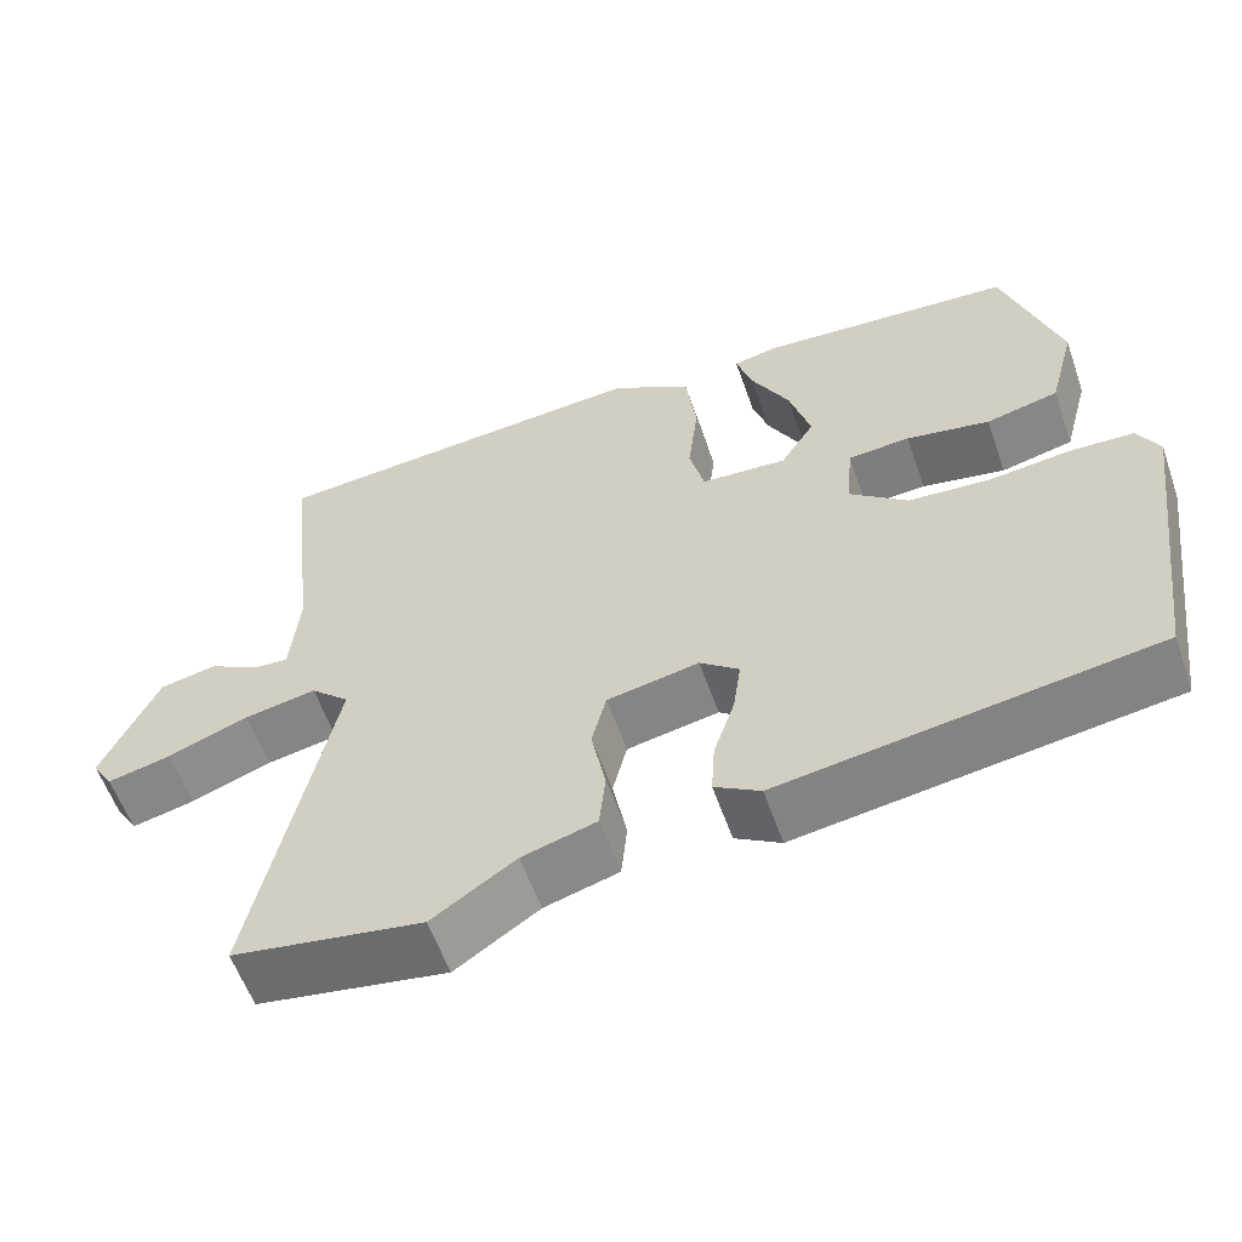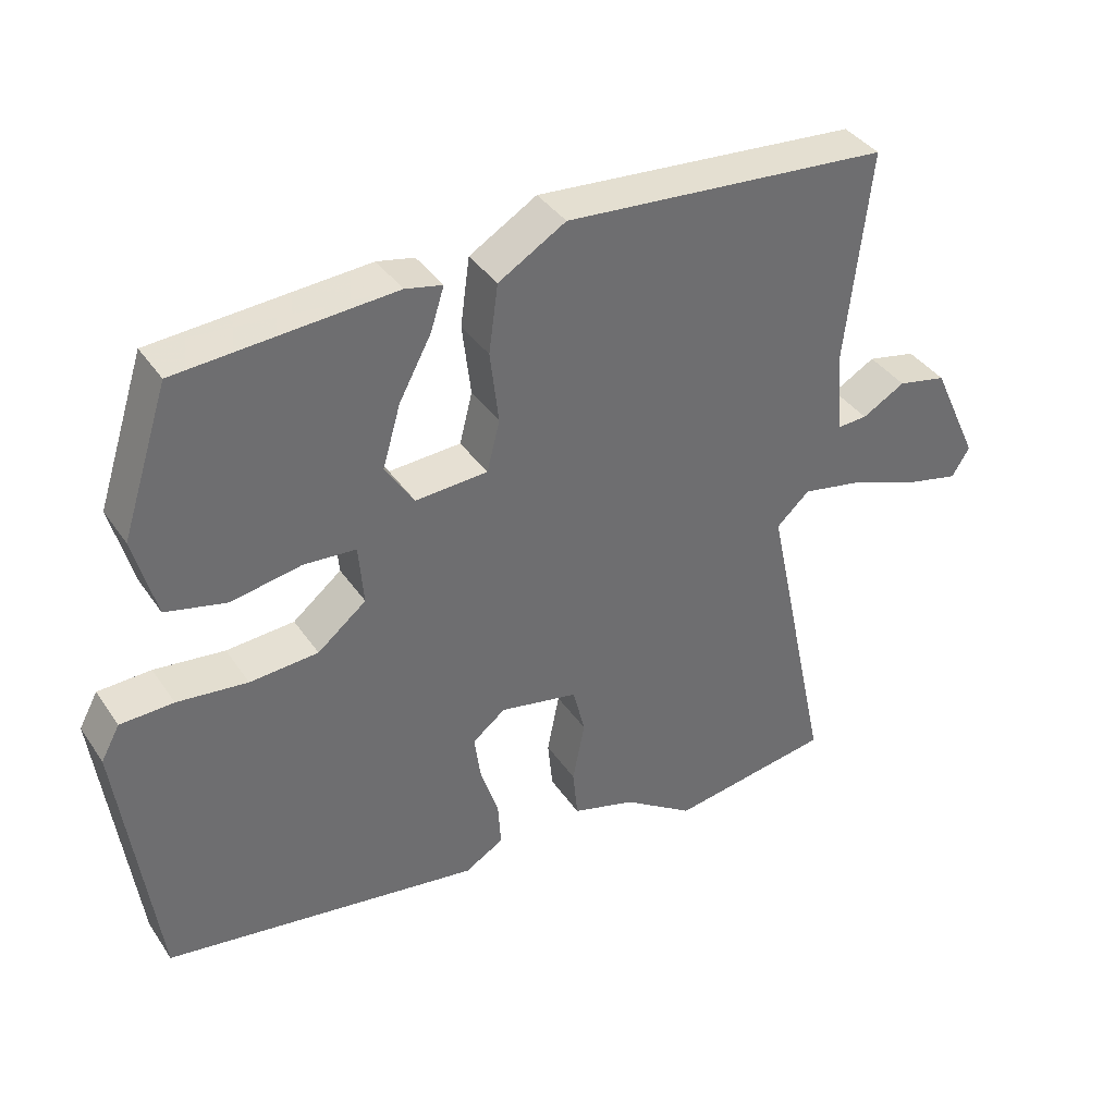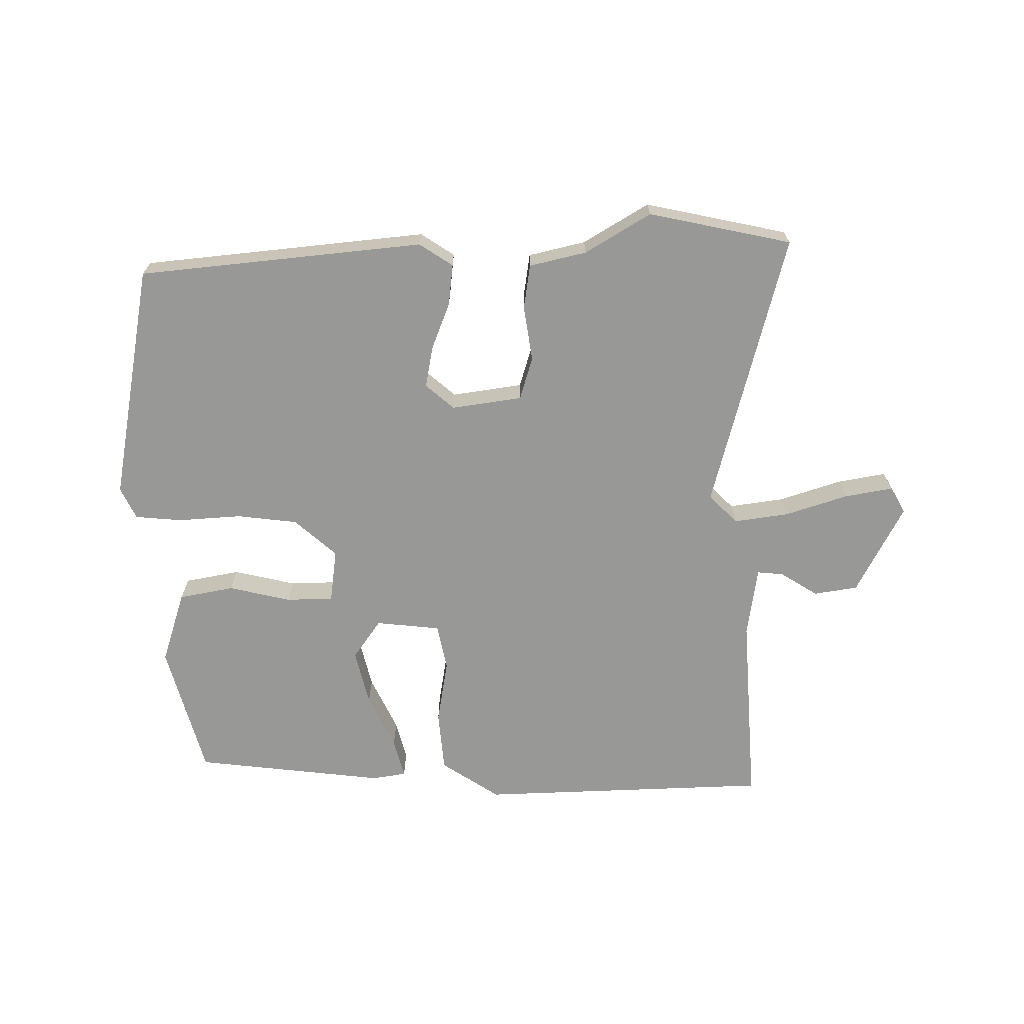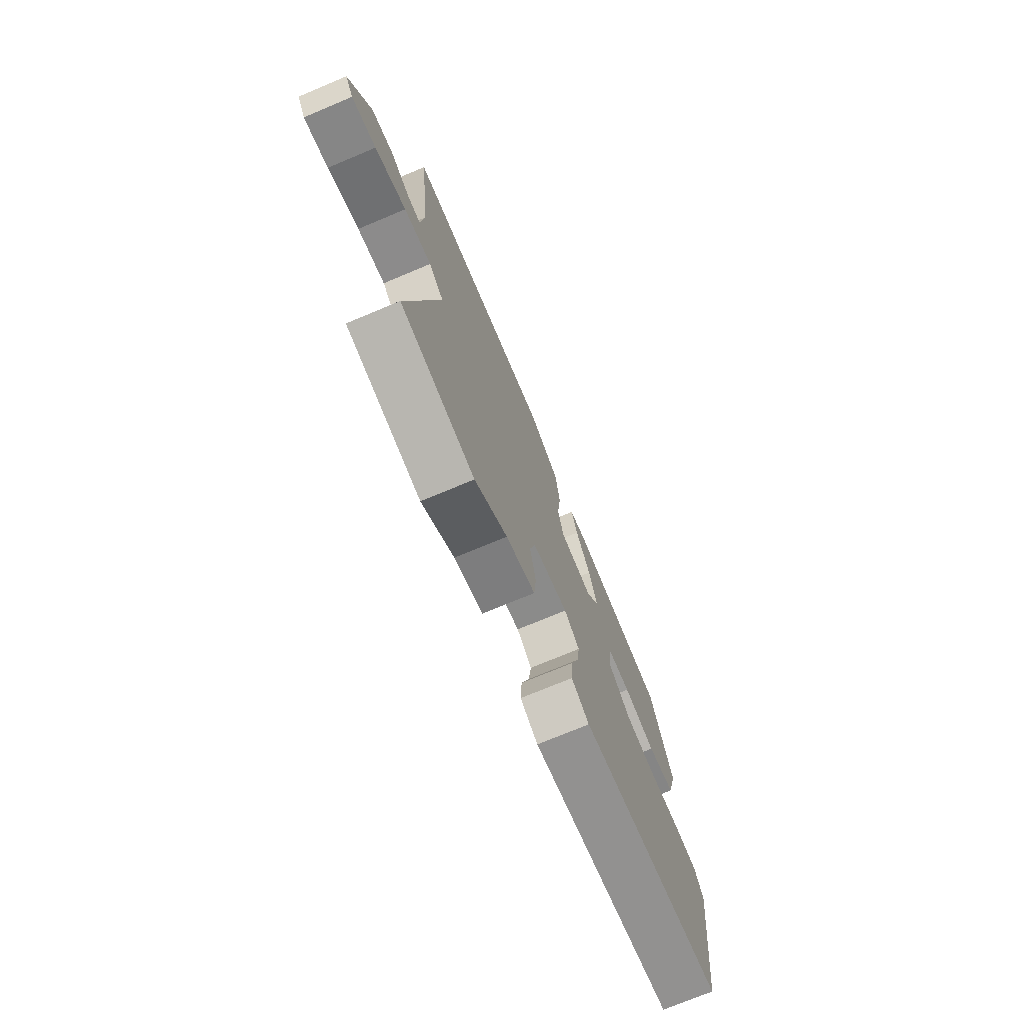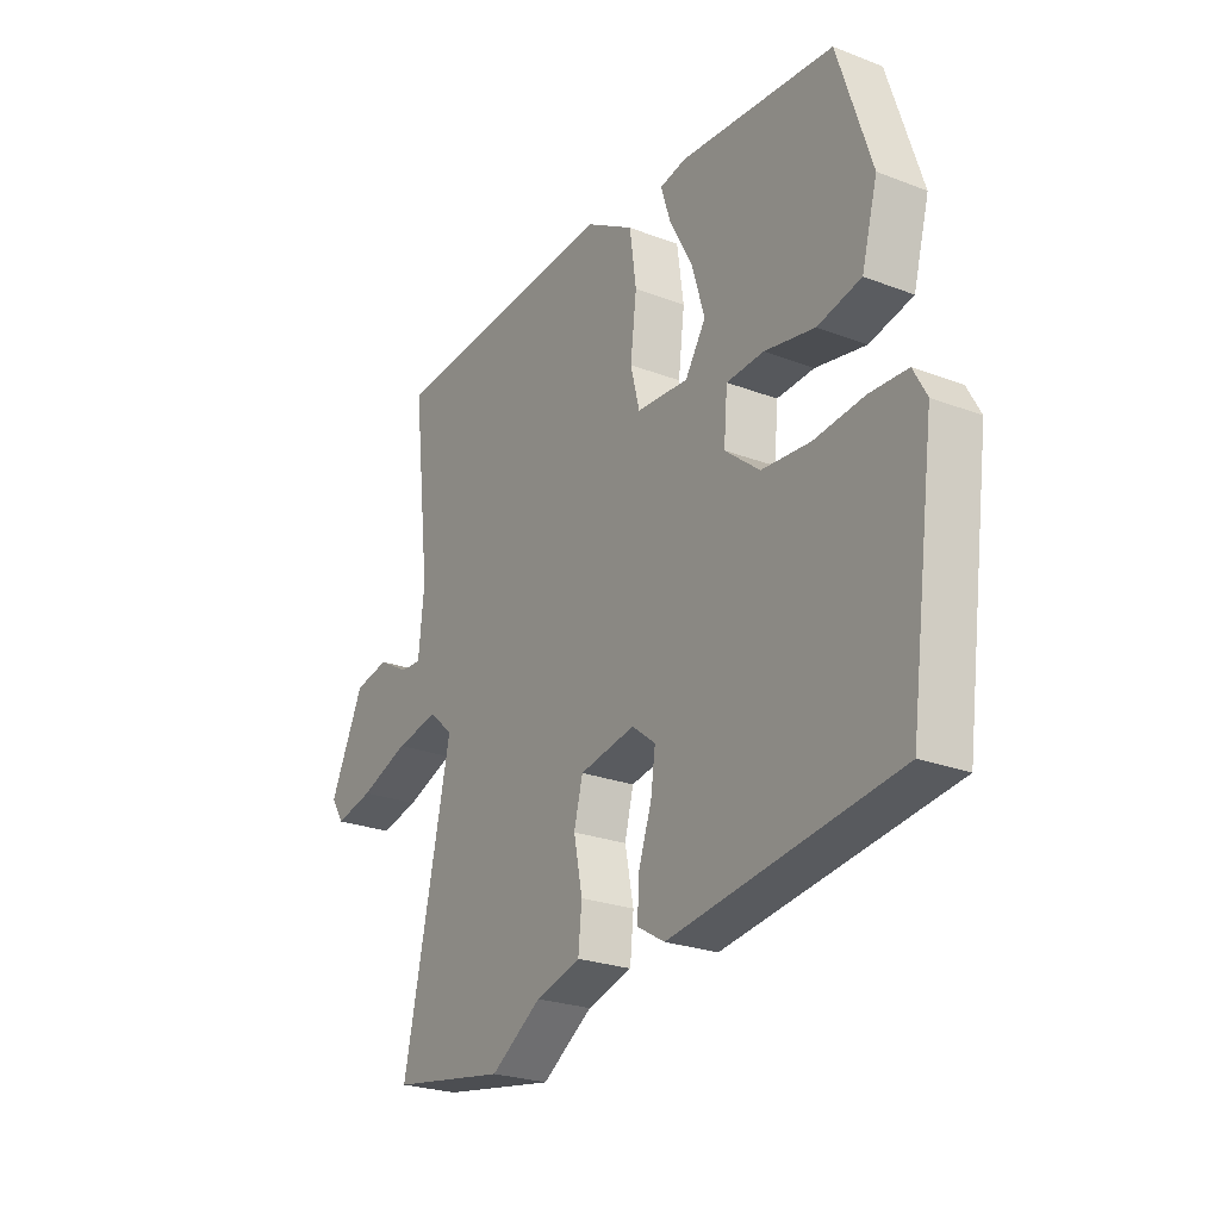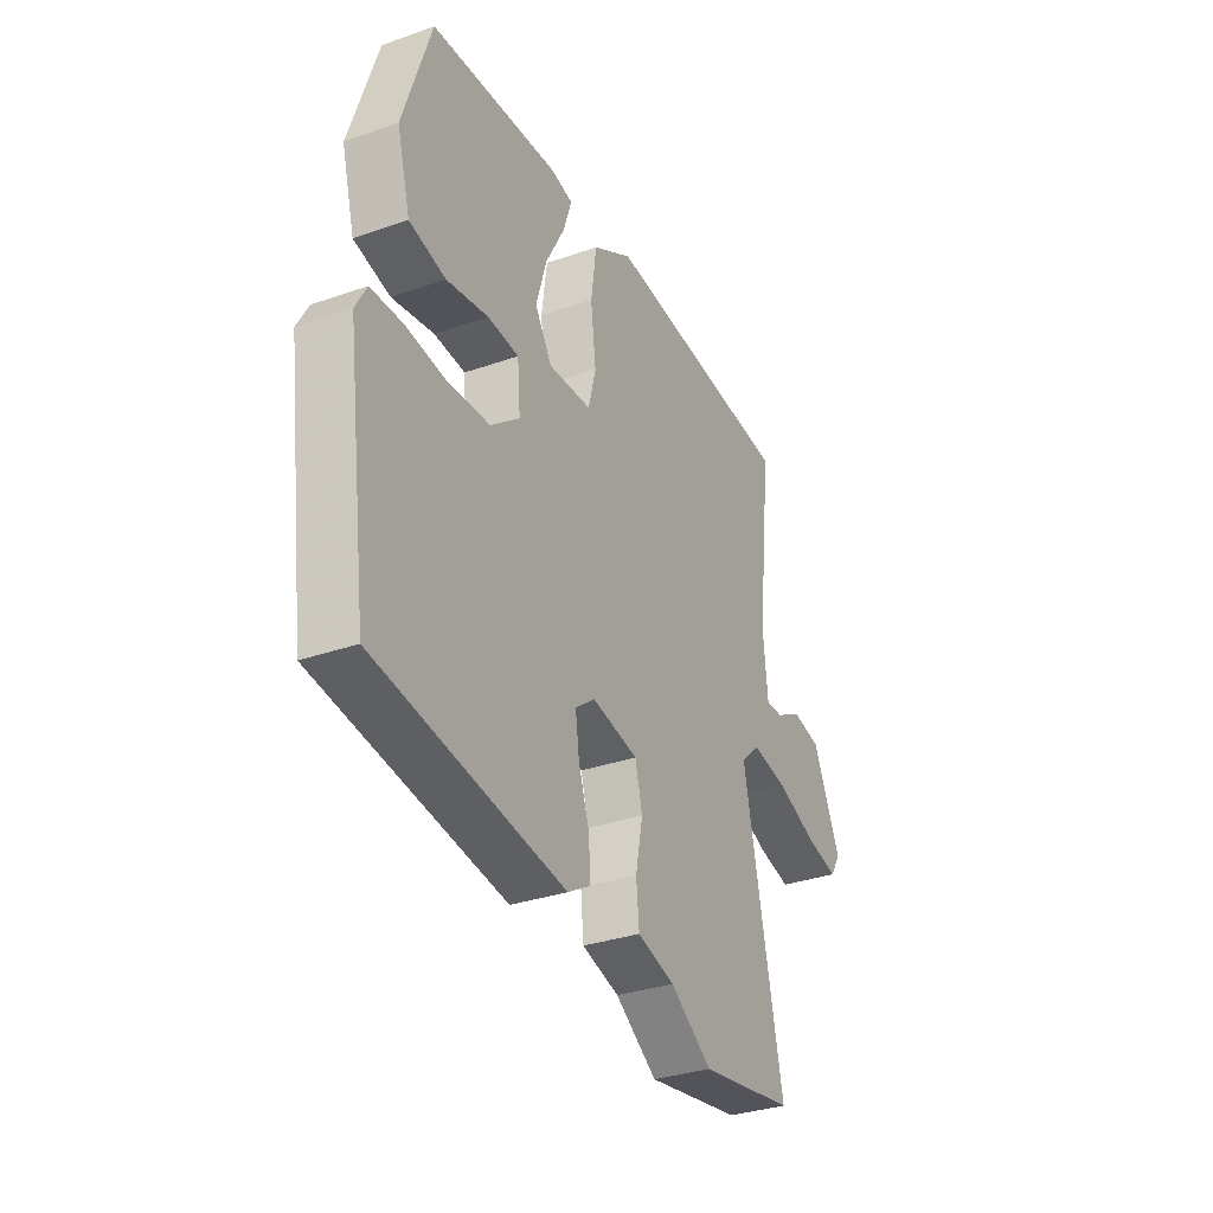
<metadata>
{"format":"obj","ext":"obj","renderer":"f3d","projection":"perspective","resolution":1024,"background":"white","views":[{"elev":-57.9,"azim":19.2,"up":"+Z"},{"elev":38.2,"azim":149.6,"up":"+Z"},{"elev":-68.5,"azim":177.8,"up":"+Y"},{"elev":-73.5,"azim":-67.3,"up":"+Z"},{"elev":-24.6,"azim":57.8,"up":"+Z"},{"elev":-32.6,"azim":116.0,"up":"+Z"}]}
</metadata>
<code>
v 0.482 0.07 -0.401
v 0.04 0.07 -0.466
v -0.014 0.07 -0.434
v -0.01 0.07 -0.37
v 0.015 0.07 -0.295
v 0.024 0.07 -0.23
v -0.022 0.07 -0.194
v -0.131 0.07 -0.215
v -0.148 0.07 -0.283
v -0.131 0.07 -0.368
v -0.138 0.07 -0.438
v -0.226 0.07 -0.463
v -0.325 0.07 -0.529
v -0.55 0.07 -0.492
v -0.457 0.07 -0.053
v -0.503 0.07 -0.011
v -0.588 0.07 -0.027
v -0.684 0.07 -0.063
v -0.759 0.07 -0.08
v -0.784 0.07 -0.04
v -0.718 0.07 0.103
v -0.65 0.07 0.117
v -0.59 0.07 0.083
v -0.549 0.07 0.081
v -0.538 0.07 0.191
v -0.572 0.07 0.494
v -0.118 0.07 0.53
v -0.024 0.07 0.474
v -0.011 0.07 0.379
v -0.023 0.07 0.278
v -0.005 0.07 0.207
v 0.096 0.07 0.201
v 0.136 0.07 0.264
v 0.111 0.07 0.35
v 0.066 0.07 0.434
v 0.047 0.07 0.494
v 0.099 0.07 0.505
v 0.399 0.07 0.484
v 0.465 0.07 0.28
v 0.434 0.07 0.165
v 0.349 0.07 0.145
v 0.251 0.07 0.163
v 0.178 0.07 0.158
v 0.171 0.07 0.074
v 0.239 0.07 0.019
v 0.334 0.07 0.012
v 0.432 0.07 0.023
v 0.506 0.07 0.02
v 0.532 0.07 -0.028
v 0.482 0 -0.401
v 0.04 0 -0.466
v -0.014 0 -0.434
v -0.01 0 -0.37
v 0.015 0 -0.295
v 0.024 0 -0.23
v -0.022 0 -0.194
v -0.131 0 -0.215
v -0.148 0 -0.283
v -0.131 0 -0.368
v -0.138 0 -0.438
v -0.226 0 -0.463
v -0.325 0 -0.529
v -0.55 0 -0.492
v -0.457 0 -0.053
v -0.503 0 -0.011
v -0.588 0 -0.027
v -0.684 0 -0.063
v -0.759 0 -0.08
v -0.784 0 -0.04
v -0.718 0 0.103
v -0.65 0 0.117
v -0.59 0 0.083
v -0.549 0 0.081
v -0.538 0 0.191
v -0.572 0 0.494
v -0.118 0 0.53
v -0.024 0 0.474
v -0.011 0 0.379
v -0.023 0 0.278
v -0.005 0 0.207
v 0.096 0 0.201
v 0.136 0 0.264
v 0.111 0 0.35
v 0.066 0 0.434
v 0.047 0 0.494
v 0.099 0 0.505
v 0.399 0 0.484
v 0.465 0 0.28
v 0.434 0 0.165
v 0.349 0 0.145
v 0.251 0 0.163
v 0.178 0 0.158
v 0.171 0 0.074
v 0.239 0 0.019
v 0.334 0 0.012
v 0.432 0 0.023
v 0.506 0 0.02
v 0.532 0 -0.028
f 3 4 5
f 2 3 5
f 1 2 5
f 49 1 5
f 48 49 5
f 47 48 5
f 46 47 5
f 45 46 5 6
f 44 45 6 7
f 43 44 7 8
f 40 41 42
f 39 40 42
f 38 39 42
f 37 38 42
f 36 37 42
f 35 36 42
f 34 35 42
f 33 34 42 43
f 32 33 43 8
f 28 29 30
f 27 28 30
f 26 27 30
f 25 26 30
f 24 25 30 31
f 21 22 23
f 20 21 23
f 19 20 23
f 18 19 23
f 17 18 23
f 16 17 23 24
f 31 32 8
f 24 31 8
f 16 24 8
f 15 16 8
f 9 10 11 12
f 13 14 15
f 12 13 15
f 9 12 15
f 8 9 15
f 54 53 52
f 54 52 51
f 54 51 50
f 54 50 98
f 54 98 97
f 54 97 96
f 54 96 95
f 55 54 95 94
f 56 55 94 93
f 57 56 93 92
f 91 90 89
f 91 89 88
f 91 88 87
f 91 87 86
f 91 86 85
f 91 85 84
f 91 84 83
f 92 91 83 82
f 57 92 82 81
f 79 78 77
f 79 77 76
f 79 76 75
f 79 75 74
f 80 79 74 73
f 72 71 70
f 72 70 69
f 72 69 68
f 72 68 67
f 72 67 66
f 73 72 66 65
f 57 81 80
f 57 80 73
f 57 73 65
f 57 65 64
f 61 60 59 58
f 64 63 62
f 64 62 61
f 64 61 58
f 64 58 57
f 1 50 51 2
f 2 51 52 3
f 3 52 53 4
f 4 53 54 5
f 5 54 55 6
f 6 55 56 7
f 7 56 57 8
f 8 57 58 9
f 9 58 59 10
f 10 59 60 11
f 11 60 61 12
f 12 61 62 13
f 13 62 63 14
f 14 63 64 15
f 15 64 65 16
f 16 65 66 17
f 17 66 67 18
f 18 67 68 19
f 19 68 69 20
f 20 69 70 21
f 21 70 71 22
f 22 71 72 23
f 23 72 73 24
f 24 73 74 25
f 25 74 75 26
f 26 75 76 27
f 27 76 77 28
f 28 77 78 29
f 29 78 79 30
f 30 79 80 31
f 31 80 81 32
f 32 81 82 33
f 33 82 83 34
f 34 83 84 35
f 35 84 85 36
f 36 85 86 37
f 37 86 87 38
f 38 87 88 39
f 39 88 89 40
f 40 89 90 41
f 41 90 91 42
f 42 91 92 43
f 43 92 93 44
f 44 93 94 45
f 45 94 95 46
f 46 95 96 47
f 47 96 97 48
f 48 97 98 49
f 49 98 50 1

</code>
